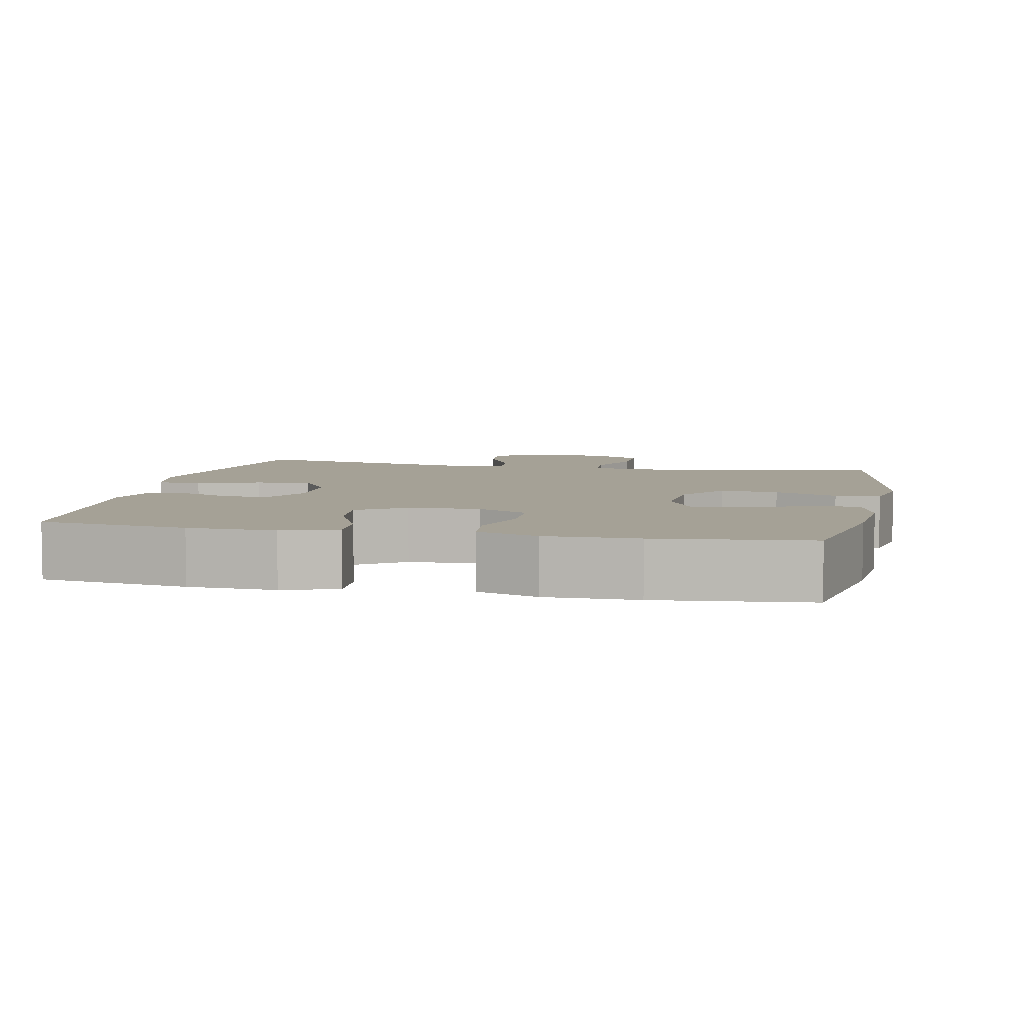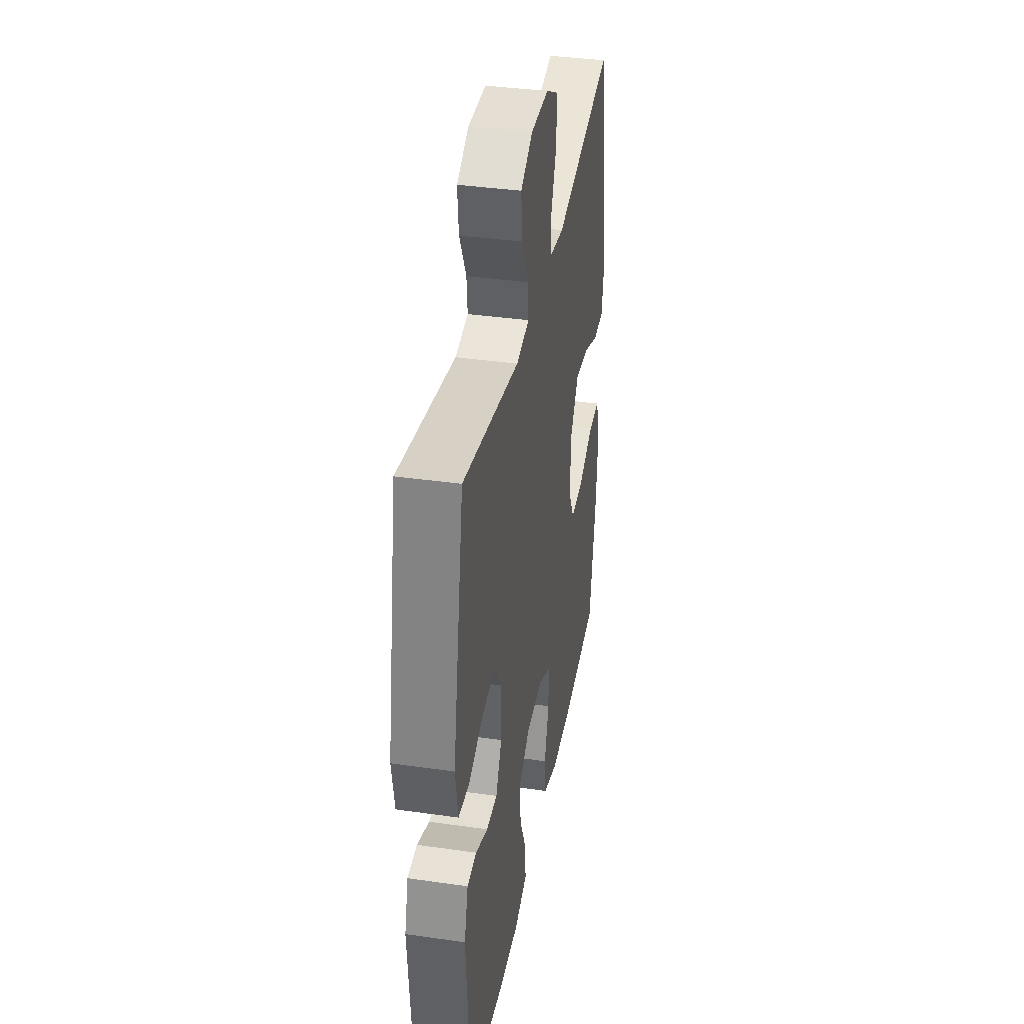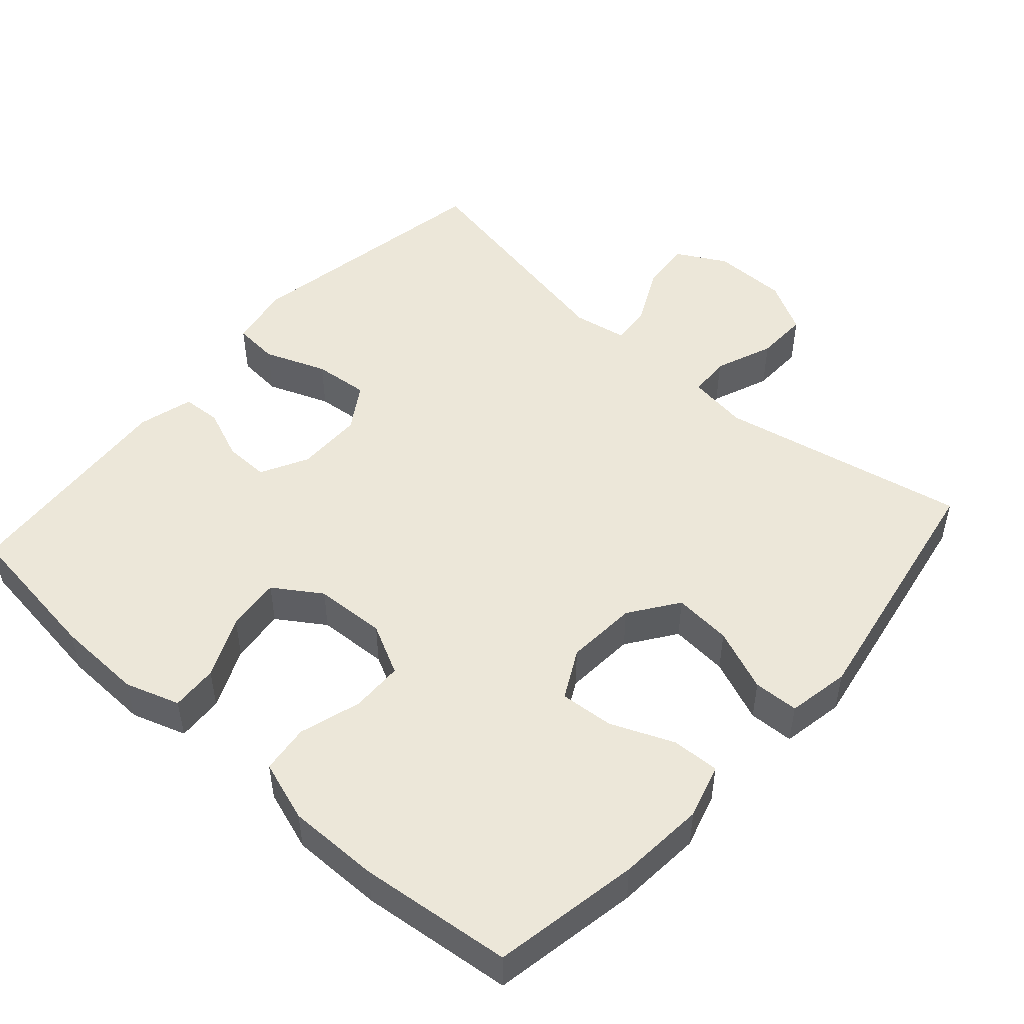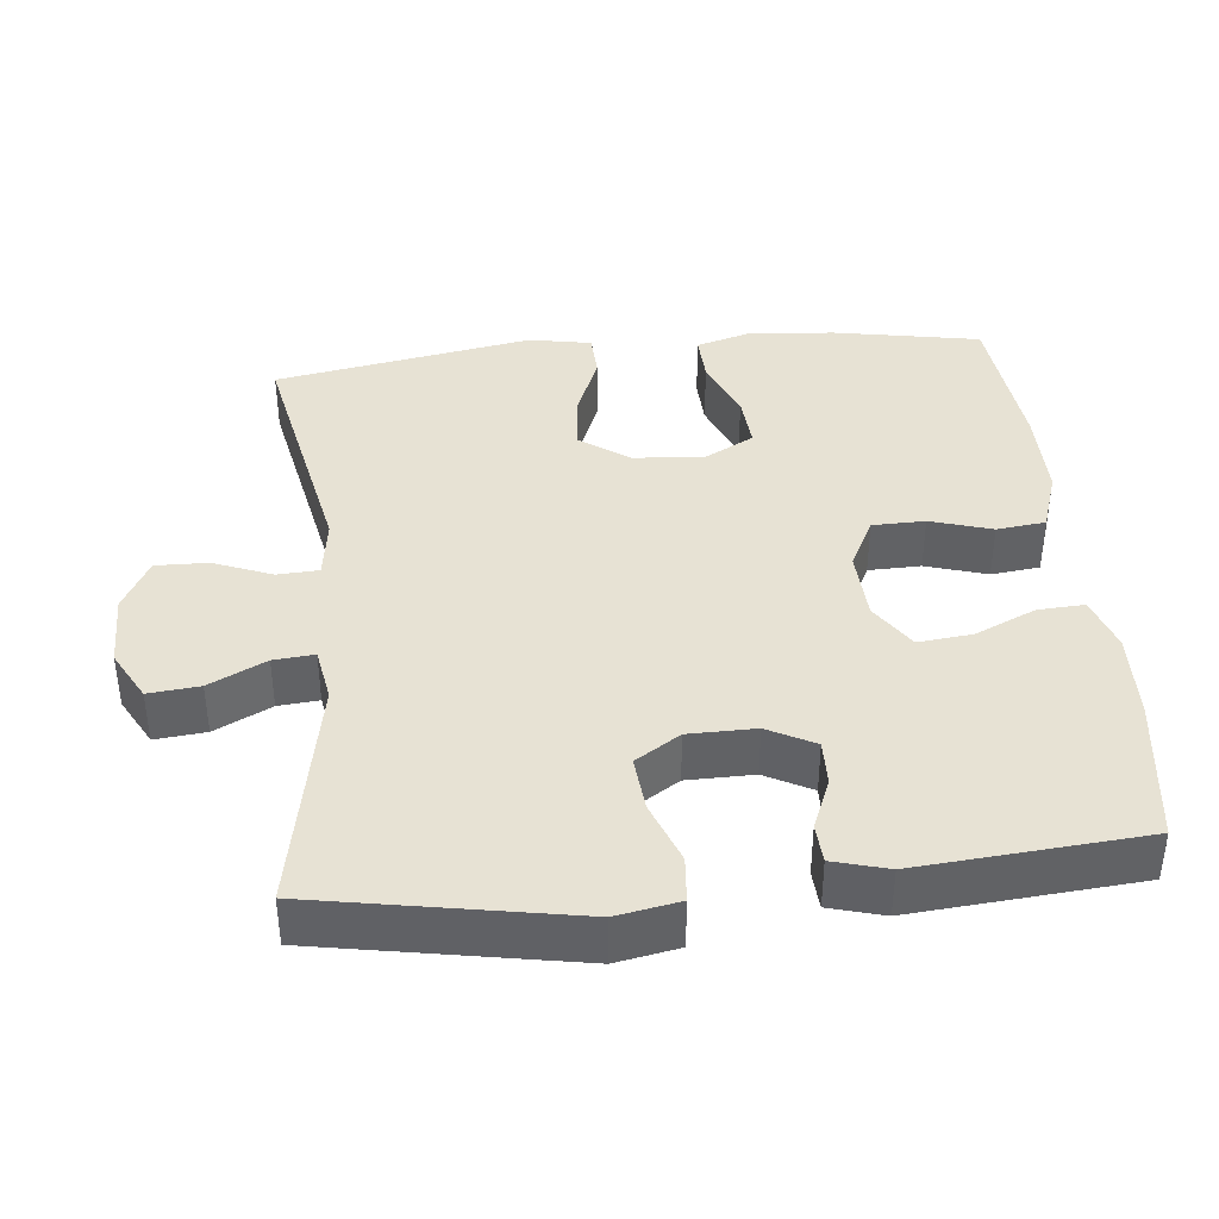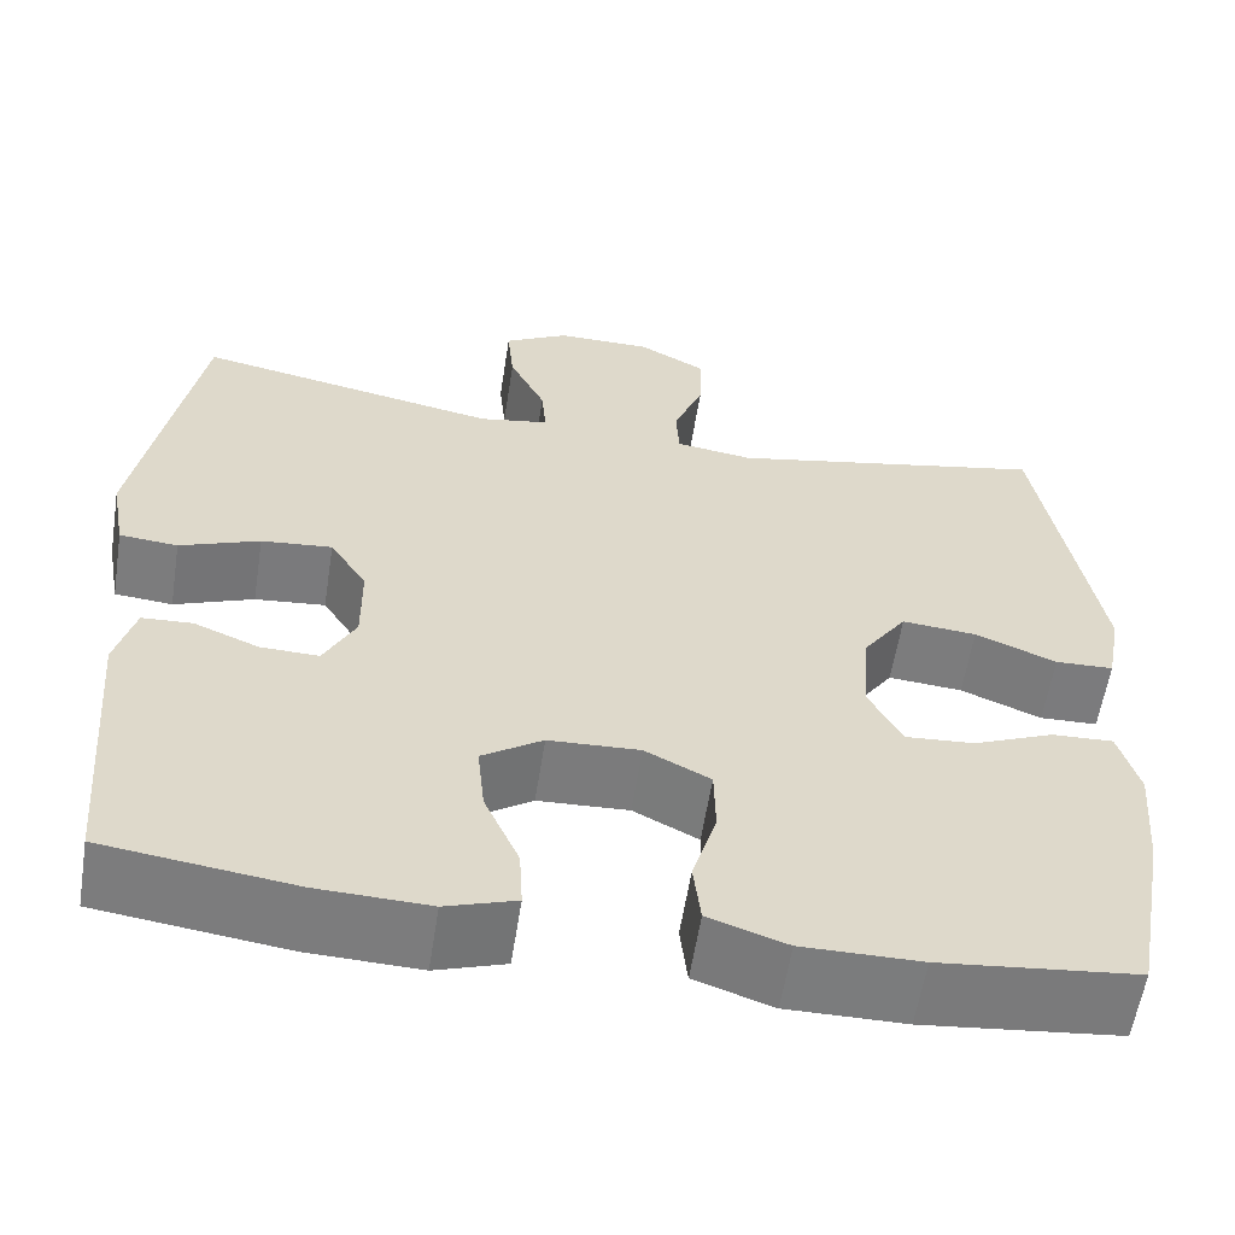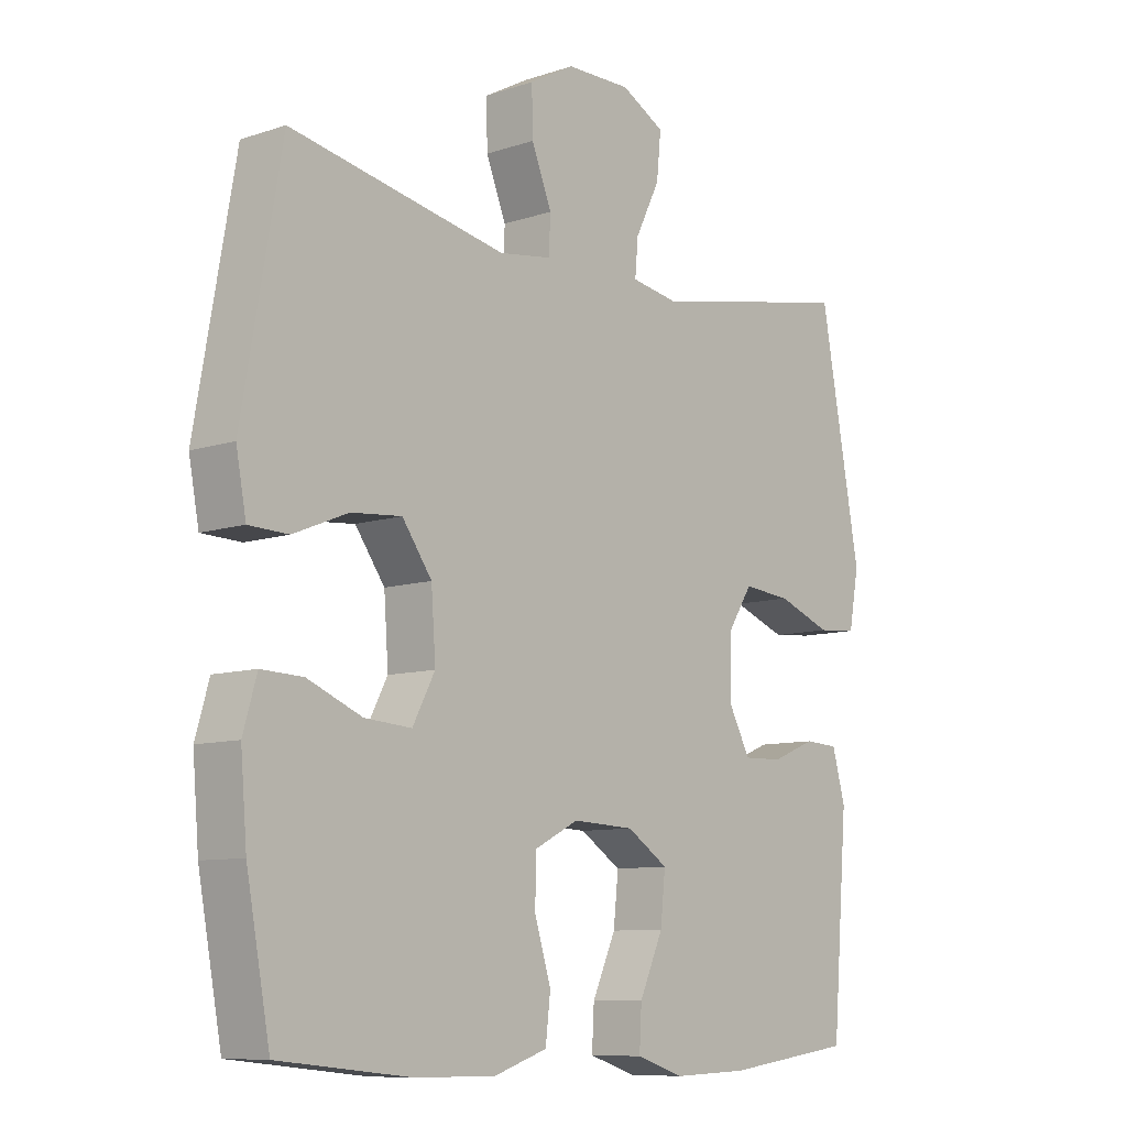
<metadata>
{"format":"obj","ext":"obj","renderer":"f3d","projection":"perspective","resolution":1024,"background":"white","views":[{"elev":6.1,"azim":-168.3,"up":"+Y"},{"elev":37.4,"azim":100.4,"up":"+Z"},{"elev":49.9,"azim":-138.4,"up":"+Y"},{"elev":39.8,"azim":84.2,"up":"+Y"},{"elev":-58.7,"azim":171.1,"up":"+Z"},{"elev":-9.2,"azim":-48.8,"up":"+Z"}]}
</metadata>
<code>
o path6588
v -0.2858 0.0375 -0.5496
v -0.1572 0.0375 -0.5505
v -0.07183 0.0375 -0.5219
v -0.06384 0.0375 -0.4534
v -0.09023 0.0375 -0.3673
v -0.08876 0.0375 -0.2937
v -0.01782 0.0375 -0.2575
v 0.08152 0.0375 -0.2621
v 0.1475 0.0375 -0.3059
v 0.1395 0.0375 -0.3824
v 0.1013 0.0375 -0.4676
v 0.09769 0.0375 -0.5331
v 0.1738 0.0375 -0.5582
v 0.2957 0.0375 -0.5541
v 0.5021 0.0375 -0.5266
v 0.5276 0.0375 -0.2102
v 0.5064 0.0375 -0.1334
v 0.4517 0.0375 -0.1303
v 0.3808 0.0375 -0.1594
v 0.3177 0.0375 -0.1609
v 0.283 0.0375 -0.09495
v 0.2839 0.0375 -0.001019
v 0.3241 0.0375 0.06165
v 0.4011 0.0375 0.05445
v 0.488 0.0375 0.02131
v 0.5513 0.0375 0.02679
v 0.5673 0.0375 0.1152
v 0.5021 0.0375 0.4753
v 0.1719 0.0375 0.4115
v 0.09614 0.0375 0.4247
v 0.1012 0.0375 0.4818
v 0.1406 0.0375 0.5614
v 0.1476 0.0375 0.6329
v 0.07764 0.0375 0.671
v -0.02619 0.0375 0.6704
v -0.09881 0.0375 0.6309
v -0.09694 0.0375 0.5573
v -0.06462 0.0375 0.4758
v -0.0677 0.0375 0.4179
v -0.1518 0.0375 0.4057
v -0.4996 0.0375 0.4753
v -0.563 0.0375 0.1139
v -0.5466 0.0375 0.02679
v -0.4833 0.0375 0.02448
v -0.3952 0.0375 0.06046
v -0.314 0.0375 0.06736
v -0.2663 0.0375 -0.000258
v -0.2593 0.0375 -0.1003
v -0.2953 0.0375 -0.1687
v -0.3708 0.0375 -0.163
v -0.4586 0.0375 -0.1264
v -0.5256 0.0375 -0.1236
v -0.5476 0.0375 -0.1998
v -0.5376 0.0375 -0.3213
v -0.4996 0.0375 -0.5266
v -0.2858 -0.0375 -0.5496
v -0.1572 -0.0375 -0.5505
v -0.07183 -0.0375 -0.5219
v -0.06384 -0.0375 -0.4534
v -0.09023 -0.0375 -0.3673
v -0.08876 -0.0375 -0.2937
v -0.01782 -0.0375 -0.2575
v 0.08152 -0.0375 -0.2621
v 0.1475 -0.0375 -0.3059
v 0.1395 -0.0375 -0.3824
v 0.1013 -0.0375 -0.4676
v 0.09769 -0.0375 -0.5331
v 0.1738 -0.0375 -0.5582
v 0.2957 -0.0375 -0.5541
v 0.5021 -0.0375 -0.5266
v 0.5276 -0.0375 -0.2102
v 0.5064 -0.0375 -0.1334
v 0.4517 -0.0375 -0.1303
v 0.3808 -0.0375 -0.1594
v 0.3177 -0.0375 -0.1609
v 0.283 -0.0375 -0.09495
v 0.2839 -0.0375 -0.001019
v 0.3241 -0.0375 0.06165
v 0.4011 -0.0375 0.05445
v 0.488 -0.0375 0.02131
v 0.5513 -0.0375 0.02679
v 0.5673 -0.0375 0.1152
v 0.5021 -0.0375 0.4753
v 0.1719 -0.0375 0.4115
v 0.09614 -0.0375 0.4247
v 0.1012 -0.0375 0.4818
v 0.1406 -0.0375 0.5614
v 0.1476 -0.0375 0.6329
v 0.07764 -0.0375 0.671
v -0.02619 -0.0375 0.6704
v -0.09881 -0.0375 0.6309
v -0.09694 -0.0375 0.5573
v -0.06462 -0.0375 0.4758
v -0.0677 -0.0375 0.4179
v -0.1518 -0.0375 0.4057
v -0.4996 -0.0375 0.4753
v -0.563 -0.0375 0.1139
v -0.5466 -0.0375 0.02679
v -0.4833 -0.0375 0.02448
v -0.3952 -0.0375 0.06046
v -0.314 -0.0375 0.06736
v -0.2663 -0.0375 -0.000258
v -0.2593 -0.0375 -0.1003
v -0.2953 -0.0375 -0.1687
v -0.3708 -0.0375 -0.163
v -0.4586 -0.0375 -0.1264
v -0.5256 -0.0375 -0.1236
v -0.5476 -0.0375 -0.1998
v -0.5376 -0.0375 -0.3213
v -0.4996 -0.0375 -0.5266
v 0.5513 0.0375 0.02679
v 0.5513 0.0375 0.02679
v 0.5673 0.0375 0.1152
v 0.488 0.0375 0.02131
v 0.5276 0.0375 -0.2102
v 0.5064 0.0375 -0.1334
v 0.5064 0.0375 -0.1334
v 0.5021 0.0375 -0.5266
v 0.5021 0.0375 -0.5266
v 0.5021 0.0375 0.4753
v 0.5021 0.0375 0.4753
v 0.4517 0.0375 -0.1303
v 0.4011 0.0375 0.05445
v 0.3808 0.0375 -0.1594
v 0.2957 0.0375 -0.5541
v 0.3241 0.0375 0.06165
v 0.3241 0.0375 0.06165
v 0.3177 0.0375 -0.1609
v 0.3177 0.0375 -0.1609
v 0.2839 0.0375 -0.001019
v 0.283 0.0375 -0.09495
v 0.1738 0.0375 -0.5582
v 0.1719 0.0375 0.4115
v 0.09769 0.0375 -0.5331
v 0.09769 0.0375 -0.5331
v 0.1475 0.0375 -0.3059
v 0.1475 0.0375 -0.3059
v 0.1395 0.0375 -0.3824
v 0.09614 0.0375 0.4247
v 0.09614 0.0375 0.4247
v 0.1406 0.0375 0.5614
v 0.1476 0.0375 0.6329
v 0.1476 0.0375 0.6329
v 0.07764 0.0375 0.671
v 0.08152 0.0375 -0.2621
v 0.1012 0.0375 0.4818
v 0.1013 0.0375 -0.4676
v -0.01782 0.0375 -0.2575
v -0.02619 0.0375 0.6704
v -0.08876 0.0375 -0.2937
v -0.08876 0.0375 -0.2937
v -0.09881 0.0375 0.6309
v -0.09881 0.0375 0.6309
v -0.07183 0.0375 -0.5219
v -0.07183 0.0375 -0.5219
v -0.06384 0.0375 -0.4534
v -0.09023 0.0375 -0.3673
v -0.06462 0.0375 0.4758
v -0.0677 0.0375 0.4179
v -0.0677 0.0375 0.4179
v -0.09694 0.0375 0.5573
v -0.1518 0.0375 0.4057
v -0.1572 0.0375 -0.5505
v -0.2858 0.0375 -0.5496
v -0.2593 0.0375 -0.1003
v -0.2953 0.0375 -0.1687
v -0.2953 0.0375 -0.1687
v -0.2663 0.0375 -0.000258
v -0.314 0.0375 0.06736
v -0.3708 0.0375 -0.163
v -0.3952 0.0375 0.06046
v -0.4586 0.0375 -0.1264
v -0.4833 0.0375 0.02448
v -0.5256 0.0375 -0.1236
v -0.5256 0.0375 -0.1236
v -0.4996 0.0375 0.4753
v -0.4996 0.0375 0.4753
v -0.4996 0.0375 -0.5266
v -0.4996 0.0375 -0.5266
v -0.5466 0.0375 0.02679
v -0.5466 0.0375 0.02679
v -0.5376 0.0375 -0.3213
v -0.5476 0.0375 -0.1998
v -0.563 0.0375 0.1139
v 0.5513 -0.0375 0.02679
v 0.5513 -0.0375 0.02679
v 0.5673 -0.0375 0.1152
v 0.488 -0.0375 0.02131
v 0.5276 -0.0375 -0.2102
v 0.5064 -0.0375 -0.1334
v 0.5064 -0.0375 -0.1334
v 0.5021 -0.0375 -0.5266
v 0.5021 -0.0375 -0.5266
v 0.5021 -0.0375 0.4753
v 0.5021 -0.0375 0.4753
v 0.4517 -0.0375 -0.1303
v 0.4011 -0.0375 0.05445
v 0.3808 -0.0375 -0.1594
v 0.2957 -0.0375 -0.5541
v 0.3241 -0.0375 0.06165
v 0.3241 -0.0375 0.06165
v 0.3177 -0.0375 -0.1609
v 0.3177 -0.0375 -0.1609
v 0.2839 -0.0375 -0.001019
v 0.283 -0.0375 -0.09495
v 0.1738 -0.0375 -0.5582
v 0.1719 -0.0375 0.4115
v 0.09769 -0.0375 -0.5331
v 0.09769 -0.0375 -0.5331
v 0.1475 -0.0375 -0.3059
v 0.1475 -0.0375 -0.3059
v 0.1395 -0.0375 -0.3824
v 0.09614 -0.0375 0.4247
v 0.09614 -0.0375 0.4247
v 0.1406 -0.0375 0.5614
v 0.1476 -0.0375 0.6329
v 0.1476 -0.0375 0.6329
v 0.07764 -0.0375 0.671
v 0.08152 -0.0375 -0.2621
v 0.1012 -0.0375 0.4818
v 0.1013 -0.0375 -0.4676
v -0.01782 -0.0375 -0.2575
v -0.02619 -0.0375 0.6704
v -0.08876 -0.0375 -0.2937
v -0.08876 -0.0375 -0.2937
v -0.09881 -0.0375 0.6309
v -0.09881 -0.0375 0.6309
v -0.07183 -0.0375 -0.5219
v -0.07183 -0.0375 -0.5219
v -0.06384 -0.0375 -0.4534
v -0.09023 -0.0375 -0.3673
v -0.06462 -0.0375 0.4758
v -0.0677 -0.0375 0.4179
v -0.0677 -0.0375 0.4179
v -0.09694 -0.0375 0.5573
v -0.1518 -0.0375 0.4057
v -0.1572 -0.0375 -0.5505
v -0.2858 -0.0375 -0.5496
v -0.2593 -0.0375 -0.1003
v -0.2953 -0.0375 -0.1687
v -0.2953 -0.0375 -0.1687
v -0.2663 -0.0375 -0.000258
v -0.314 -0.0375 0.06736
v -0.3708 -0.0375 -0.163
v -0.3952 -0.0375 0.06046
v -0.4586 -0.0375 -0.1264
v -0.4833 -0.0375 0.02448
v -0.5256 -0.0375 -0.1236
v -0.5256 -0.0375 -0.1236
v -0.4996 -0.0375 0.4753
v -0.4996 -0.0375 0.4753
v -0.4996 -0.0375 -0.5266
v -0.4996 -0.0375 -0.5266
v -0.5466 -0.0375 0.02679
v -0.5466 -0.0375 0.02679
v -0.5376 -0.0375 -0.3213
v -0.5476 -0.0375 -0.1998
v -0.563 -0.0375 0.1139
f 242 204 233
f 243 242 236
f 235 220 223
f 223 215 218
f 210 199 202
f 187 188 185
f 213 200 207
f 242 222 204
f 219 210 205
f 245 243 250
f 205 210 202
f 218 215 216
f 244 256 240
f 223 220 215
f 257 256 244
f 258 245 250
f 237 231 238
f 231 240 238
f 239 224 222
f 233 204 213
f 246 257 244
f 254 247 258
f 248 257 246
f 235 223 226
f 202 199 198
f 206 221 208
f 258 247 245
f 250 243 236
f 192 198 199
f 199 212 206
f 212 221 206
f 238 240 256
f 198 189 196
f 236 242 233
f 197 188 187
f 232 220 235
f 199 210 212
f 196 189 190
f 224 240 231
f 194 200 197
f 231 237 230
f 204 219 205
f 222 219 204
f 239 222 242
f 240 224 239
f 252 238 256
f 204 200 213
f 198 192 189
f 230 237 228
f 207 200 194
f 194 197 187
f 233 213 232
f 232 213 220
f 112 27 82 186
f 25 26 81 80
f 16 117 191 71
f 119 16 71 193
f 27 121 195 82
f 17 18 73 72
f 24 25 80 79
f 18 19 74 73
f 14 15 70 69
f 127 24 79 201
f 19 129 203 74
f 22 23 78 77
f 20 21 76 75
f 13 14 69 68
f 28 29 84 83
f 21 22 77 76
f 135 13 68 209
f 137 10 65 211
f 29 140 214 84
f 32 143 217 87
f 33 34 89 88
f 8 9 64 63
f 31 32 87 86
f 11 12 67 66
f 10 11 66 65
f 30 31 86 85
f 7 8 63 62
f 34 35 90 89
f 151 7 62 225
f 35 153 227 90
f 155 4 59 229
f 4 5 60 59
f 38 160 234 93
f 37 38 93 92
f 36 37 92 91
f 39 40 95 94
f 2 3 58 57
f 5 6 61 60
f 1 2 57 56
f 48 167 241 103
f 47 48 103 102
f 46 47 102 101
f 49 50 105 104
f 45 46 101 100
f 50 51 106 105
f 44 45 100 99
f 51 175 249 106
f 40 177 251 95
f 179 1 56 253
f 181 44 99 255
f 54 55 110 109
f 53 54 109 108
f 52 53 108 107
f 42 43 98 97
f 41 42 97 96
f 168 159 130
f 169 162 168
f 161 149 146
f 149 144 141
f 136 128 125
f 113 111 114
f 139 133 126
f 168 130 148
f 145 131 136
f 171 176 169
f 131 128 136
f 144 142 141
f 170 166 182
f 149 141 146
f 183 170 182
f 184 176 171
f 163 164 157
f 157 164 166
f 165 148 150
f 159 139 130
f 172 170 183
f 180 184 173
f 174 172 183
f 161 152 149
f 128 124 125
f 132 134 147
f 184 171 173
f 176 162 169
f 118 125 124
f 125 132 138
f 138 132 147
f 164 182 166
f 124 122 115
f 162 159 168
f 123 113 114
f 158 161 146
f 125 138 136
f 122 116 115
f 150 157 166
f 120 123 126
f 157 156 163
f 130 131 145
f 148 130 145
f 165 168 148
f 166 165 150
f 178 182 164
f 130 139 126
f 124 115 118
f 156 154 163
f 133 120 126
f 120 113 123
f 159 158 139
f 158 146 139

</code>
